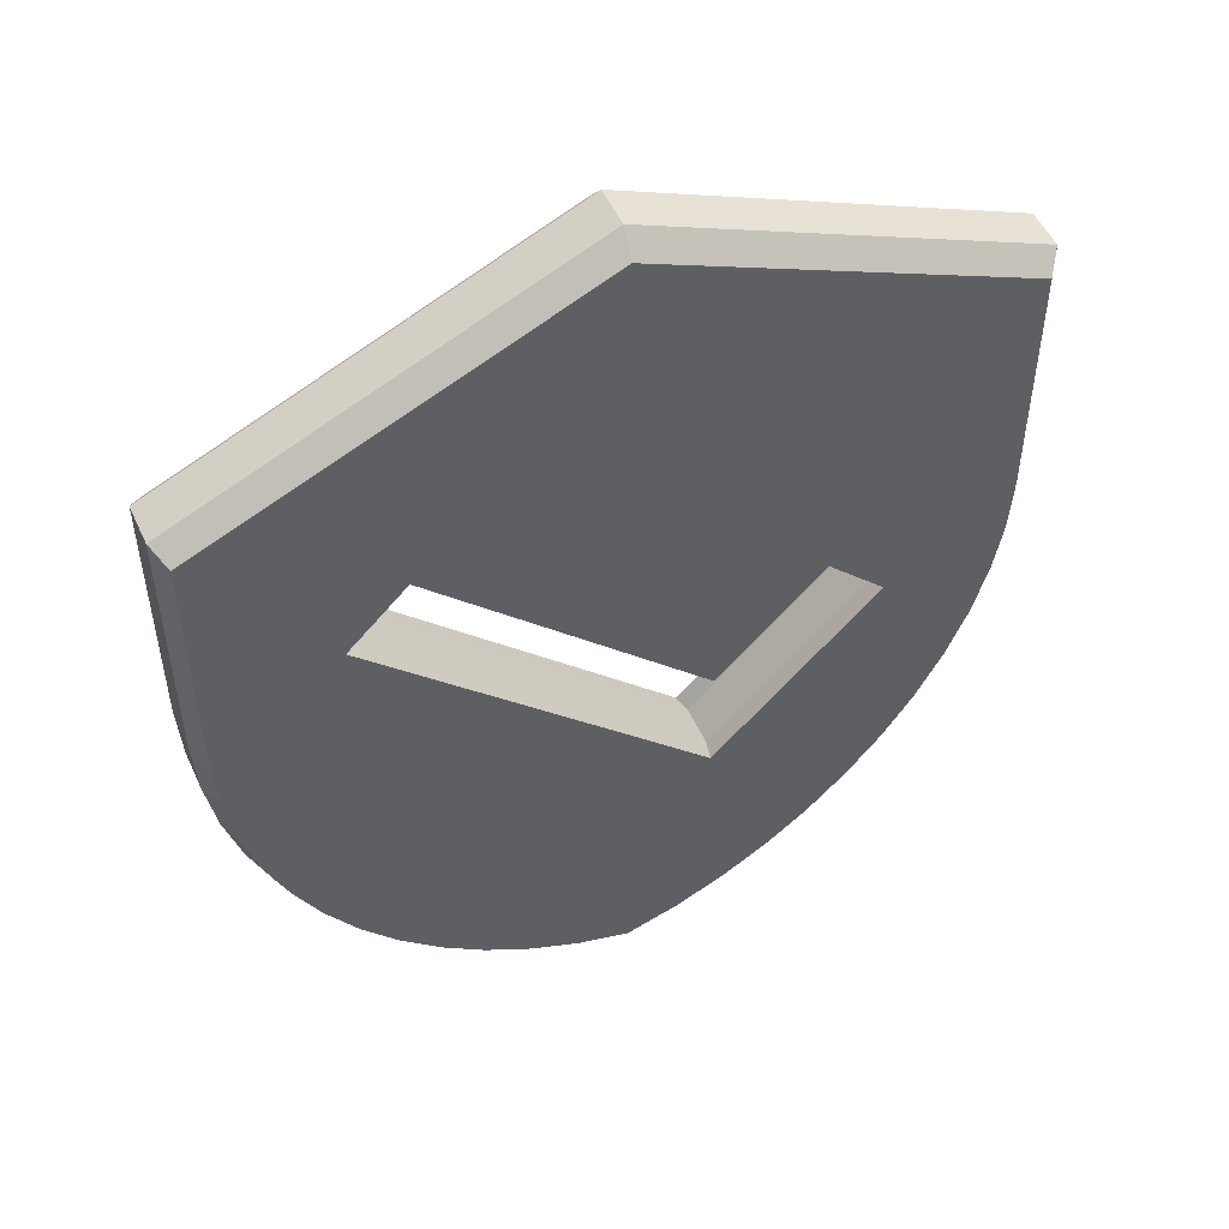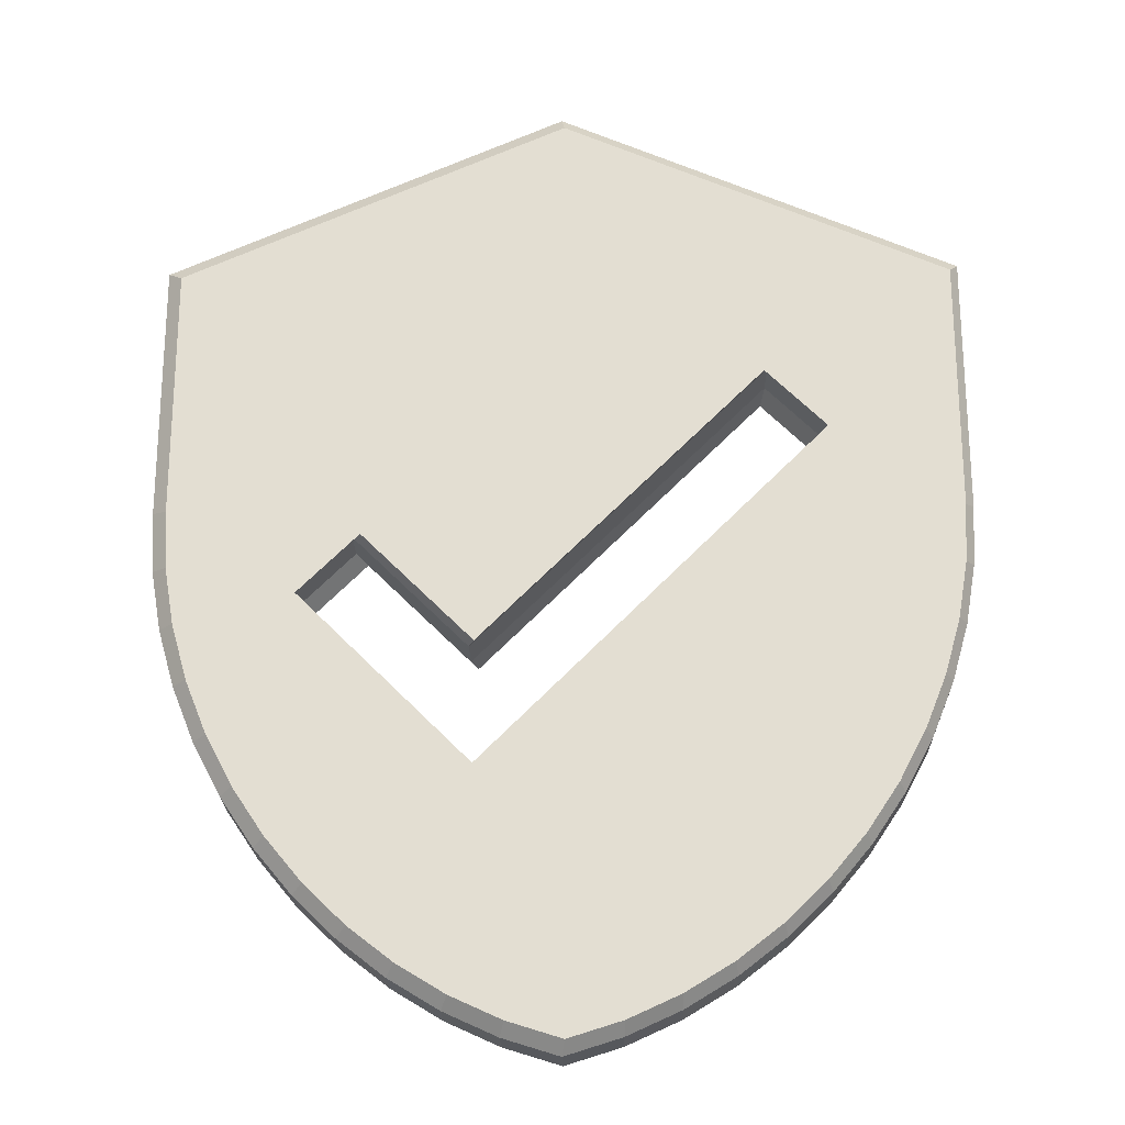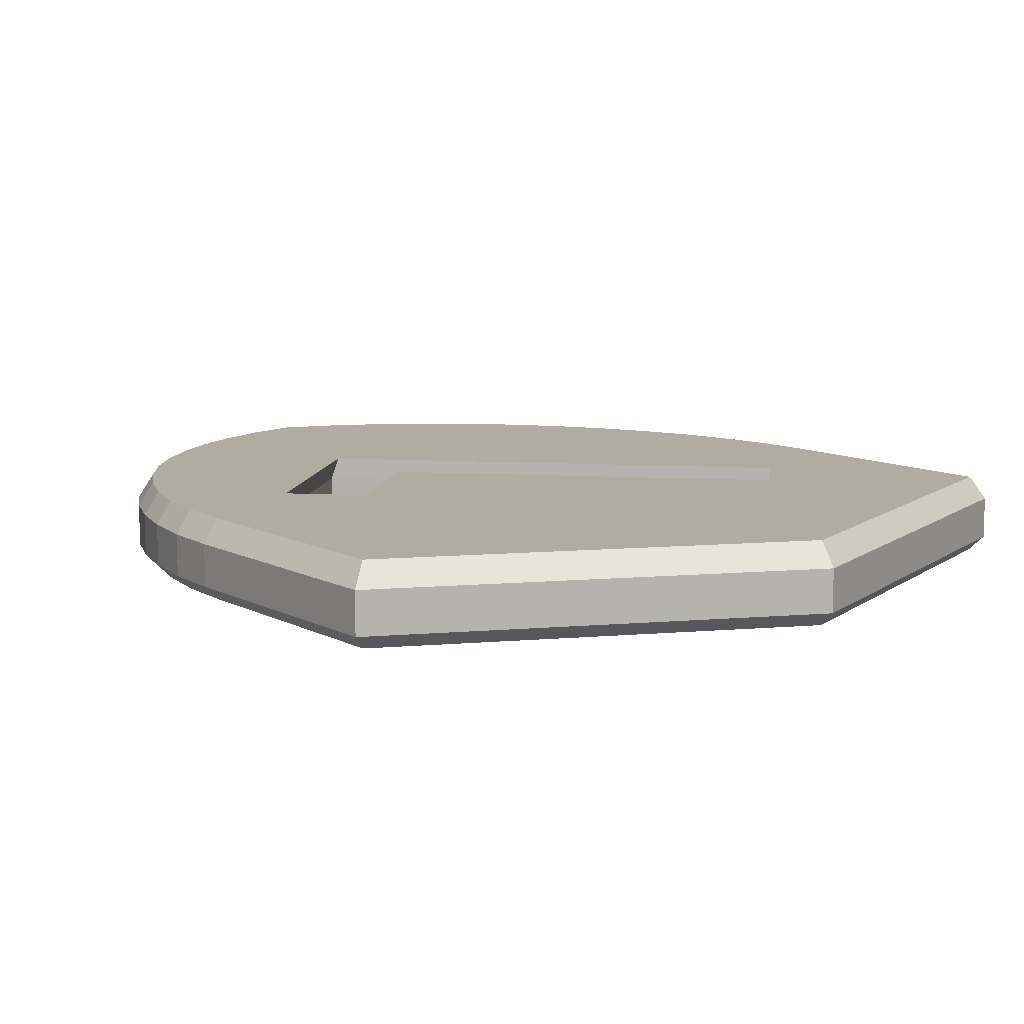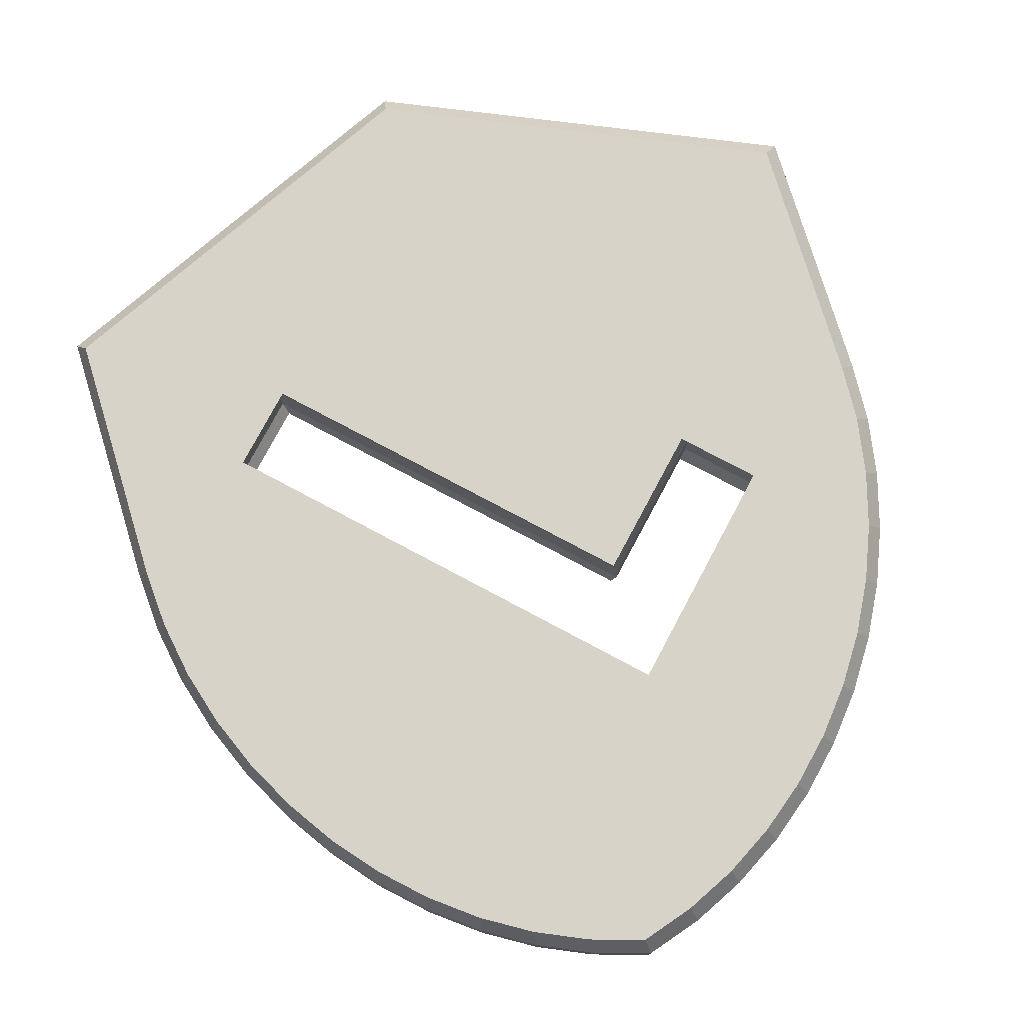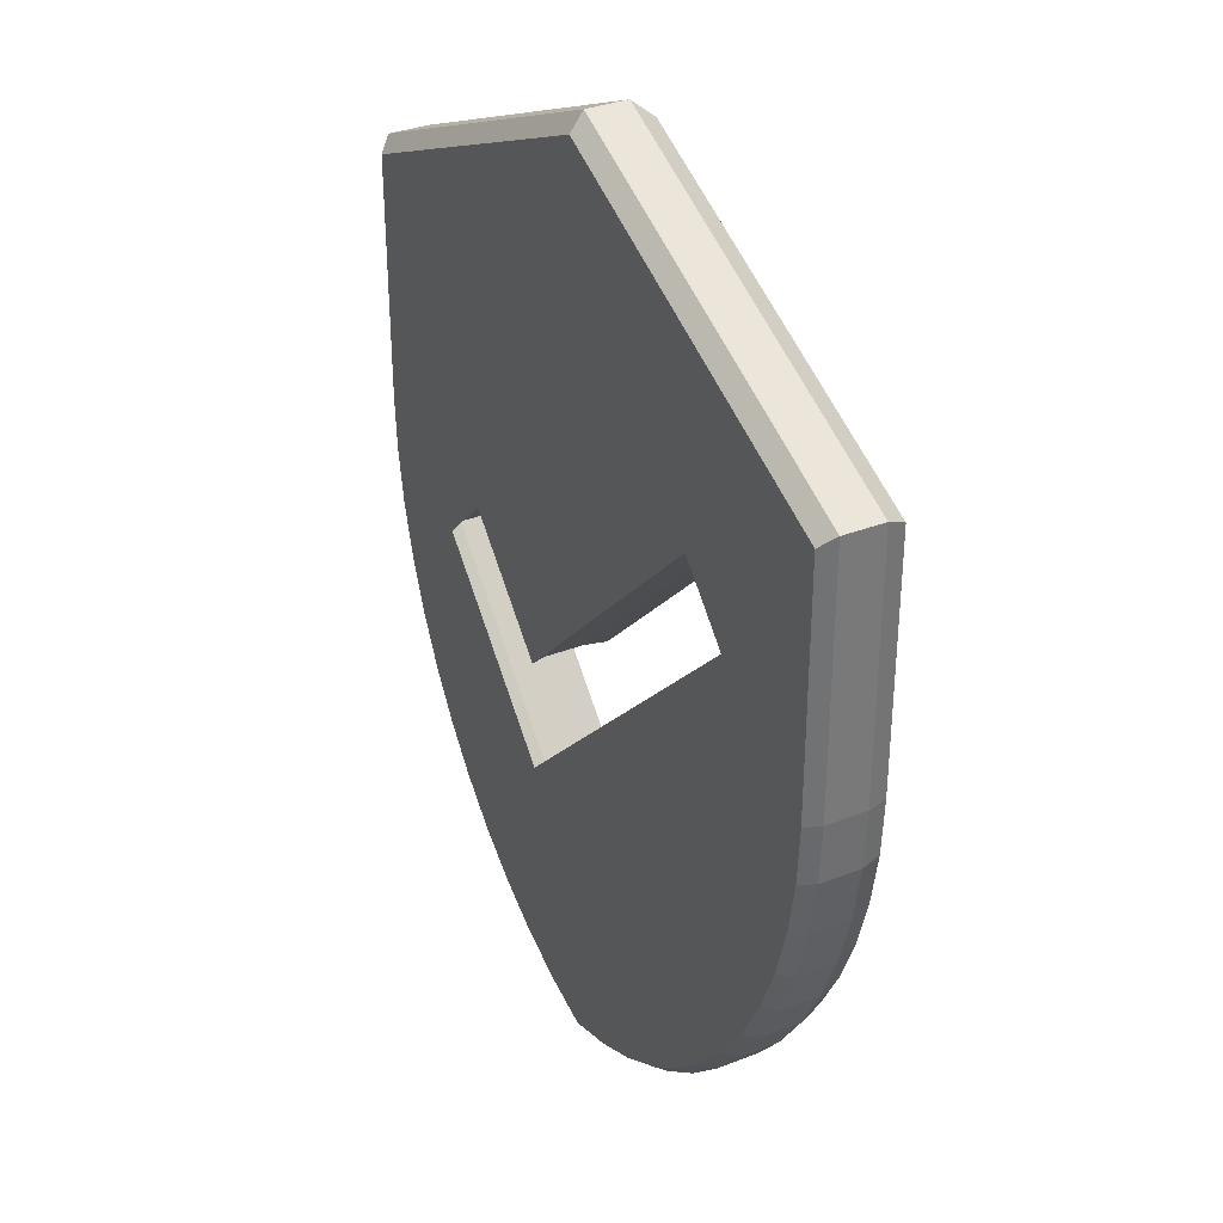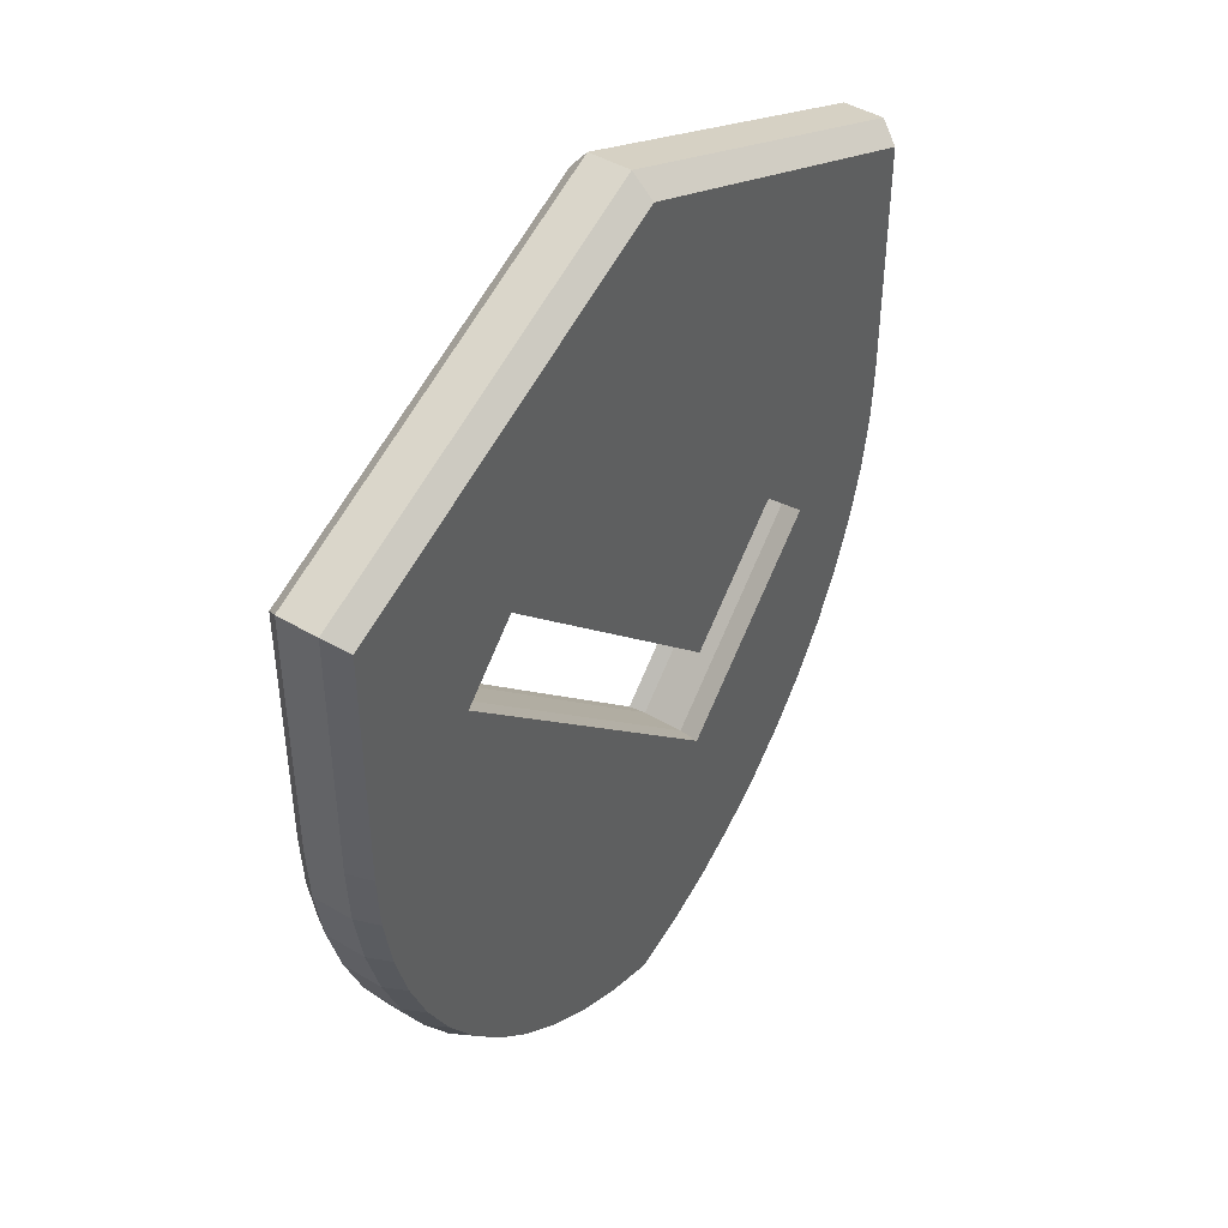
<metadata>
{"format":"obj","ext":"obj","renderer":"f3d","projection":"perspective","resolution":1024,"background":"white","views":[{"elev":51.4,"azim":155.8,"up":"+Z"},{"elev":-22.8,"azim":1.3,"up":"+Z"},{"elev":9.9,"azim":-36.6,"up":"+Y"},{"elev":76.7,"azim":163.1,"up":"+Y"},{"elev":33.9,"azim":62.1,"up":"+Z"},{"elev":44.8,"azim":124.8,"up":"+Z"}]}
</metadata>
<code>
o Curve.002_Curve.005
v -0.02569 -1e-06 13.43
v -5.281 -0 11.09
v -5.281 -0 7.59
v -5.236 -0 6.786
v -5.101 -0 5.997
v -4.884 -0 5.232
v -4.589 -0 4.497
v -4.22 -0 3.8
v -3.784 -0 3.148
v -3.284 -0 2.548
v -2.728 -0 2.007
v -2.118 -0 1.533
v -1.461 -0 1.133
v -0.7621 -0 0.8144
v -0.02569 -0 0.5839
v 0.7107 -0 0.8144
v 1.41 -0 1.133
v 2.067 -0 1.533
v 2.676 -0 2.007
v 3.233 -0 2.548
v 3.732 -0 3.148
v 4.169 -0 3.8
v 4.537 -0 4.497
v 4.833 -0 5.232
v 5.05 -0 5.997
v 5.184 -0 6.786
v 5.23 -0 7.59
v 5.23 -0 7.659
v 5.23 -0 7.85
v 5.23 -0 8.137
v 5.23 -0 8.498
v 5.23 -0 8.908
v 5.23 -0 9.342
v 5.23 -0 9.776
v 5.23 -0 10.19
v 5.23 -0 10.55
v 5.23 -0 10.83
v 5.23 -0 11.02
v 5.23 -0 11.09
v -1.194 -0 4.087
v -3.53 -0 6.422
v -2.706 -0 7.246
v -1.194 -0 5.739
v 2.655 -0 9.587
v 3.478 -0 8.758
v -0.06529 0.1975 13.67
v -5.49 0.1975 11.26
v -5.49 0.1975 7.64
v -5.443 0.1975 6.81
v -5.304 0.1975 5.996
v -5.08 0.1975 5.206
v -4.775 0.1975 4.448
v -4.394 0.1975 3.729
v -3.944 0.1975 3.055
v -3.429 0.1975 2.436
v -2.854 0.1975 1.878
v -2.225 0.1975 1.389
v -1.547 0.1975 0.9762
v -0.8254 0.1975 0.6471
v -0.06529 0.1975 0.4092
v 0.6948 0.1975 0.6471
v 1.416 0.1975 0.9762
v 2.094 0.1975 1.389
v 2.723 0.1975 1.878
v 3.298 0.1975 2.436
v 3.813 0.1975 3.055
v 4.264 0.1975 3.729
v 4.644 0.1975 4.448
v 4.949 0.1975 5.206
v 5.173 0.1975 5.996
v 5.312 0.1975 6.81
v 5.359 0.1975 7.64
v 5.359 0.1975 7.712
v 5.359 0.1975 7.908
v 5.359 0.1975 8.205
v 5.359 0.1975 8.578
v 5.359 0.1975 9.001
v 5.359 0.1975 9.448
v 5.359 0.1975 9.896
v 5.359 0.1975 10.32
v 5.359 0.1975 10.69
v 5.359 0.1975 10.99
v 5.359 0.1975 11.19
v 5.359 0.1975 11.26
v -1.271 0.1975 4.025
v -3.682 0.1975 6.435
v -2.832 0.1975 7.285
v -1.271 0.1975 5.73
v 2.701 0.1975 9.701
v 3.551 0.1975 8.846
v -0.06529 0.7619 13.67
v -5.49 0.7619 11.26
v -5.49 0.7619 7.64
v -5.443 0.7619 6.81
v -5.304 0.7619 5.996
v -5.08 0.7619 5.206
v -4.775 0.7619 4.448
v -4.394 0.7619 3.729
v -3.944 0.7619 3.055
v -3.429 0.7619 2.436
v -2.854 0.7619 1.878
v -2.225 0.7619 1.389
v -1.547 0.7619 0.9762
v -0.8254 0.7619 0.6471
v -0.06529 0.7619 0.4092
v 0.6948 0.7619 0.6471
v 1.416 0.7619 0.9762
v 2.094 0.7619 1.389
v 2.723 0.7619 1.878
v 3.298 0.7619 2.436
v 3.813 0.7619 3.055
v 4.264 0.7619 3.729
v 4.644 0.7619 4.448
v 4.949 0.7619 5.206
v 5.173 0.7619 5.996
v 5.312 0.7619 6.81
v 5.359 0.7619 7.64
v 5.359 0.7619 7.712
v 5.359 0.7619 7.908
v 5.359 0.7619 8.205
v 5.359 0.7619 8.578
v 5.359 0.7619 9.001
v 5.359 0.7619 9.448
v 5.359 0.7619 9.896
v 5.359 0.7619 10.32
v 5.359 0.7619 10.69
v 5.359 0.7619 10.99
v 5.359 0.7619 11.19
v 5.359 0.7619 11.26
v -1.271 0.7619 4.025
v -3.682 0.7619 6.435
v -2.832 0.7619 7.285
v -1.271 0.7619 5.73
v 2.701 0.7619 9.701
v 3.551 0.7619 8.846
v -0.02259 1.072 13.41
v -5.265 1.072 11.08
v -5.265 1.072 7.586
v -5.219 1.072 6.784
v -5.086 1.072 5.997
v -4.869 1.072 5.234
v -4.574 1.072 4.501
v -4.206 1.072 3.805
v -3.771 1.072 3.155
v -3.273 1.072 2.556
v -2.718 1.072 2.017
v -2.11 1.072 1.545
v -1.455 1.072 1.146
v -0.7572 1.072 0.8275
v -0.02259 1.072 0.5976
v 0.712 1.072 0.8275
v 1.409 1.072 1.146
v 2.065 1.072 1.545
v 2.672 1.072 2.017
v 3.228 1.072 2.556
v 3.726 1.072 3.155
v 4.161 1.072 3.805
v 4.529 1.072 4.501
v 4.824 1.072 5.234
v 5.04 1.072 5.997
v 5.174 1.072 6.784
v 5.22 1.072 7.586
v 5.22 1.072 7.655
v 5.22 1.072 7.845
v 5.22 1.072 8.132
v 5.22 1.072 8.492
v 5.22 1.072 8.901
v 5.22 1.072 9.333
v 5.22 1.072 9.766
v 5.22 1.072 10.17
v 5.22 1.072 10.53
v 5.22 1.072 10.82
v 5.22 1.072 11.01
v 5.22 1.072 11.08
v -1.188 1.072 4.092
v -3.518 1.072 6.421
v -2.696 1.072 7.243
v -1.188 1.072 5.74
v 2.651 1.072 9.578
v 3.472 1.072 8.751
f 2 39 1
f 3 39 2
f 3 38 39
f 3 37 38
f 3 36 37
f 3 44 36
f 44 35 36
f 44 34 35
f 44 33 34
f 3 42 44
f 42 43 44
f 45 33 44
f 45 32 33
f 45 31 32
f 40 31 45
f 40 30 31
f 40 29 30
f 40 28 29
f 40 27 28
f 4 42 3
f 40 26 27
f 4 41 42
f 40 25 26
f 5 41 4
f 5 40 41
f 40 24 25
f 6 40 5
f 40 23 24
f 7 40 6
f 40 22 23
f 8 40 7
f 8 22 40
f 8 21 22
f 9 21 8
f 10 21 9
f 10 20 21
f 11 20 10
f 11 19 20
f 12 19 11
f 12 18 19
f 13 18 12
f 13 17 18
f 14 17 13
f 14 16 17
f 15 16 14
f 54 99 100 55
f 80 125 126 81
f 46 91 92 47
f 57 102 103 58
f 50 95 96 51
f 77 122 123 78
f 53 98 99 54
f 48 93 94 49
f 63 108 109 64
f 69 114 115 70
f 66 111 112 67
f 72 117 118 73
f 81 126 127 82
f 85 130 131 86
f 89 134 135 90
f 73 118 119 74
f 56 101 102 57
f 88 133 134 89
f 60 105 106 61
f 82 127 128 83
f 64 109 110 65
f 87 132 133 88
f 59 104 105 60
f 52 97 98 53
f 74 119 120 75
f 49 94 95 50
f 61 106 107 62
f 67 112 113 68
f 83 128 129 84
f 70 115 116 71
f 75 120 121 76
f 55 100 101 56
f 78 123 124 79
f 65 110 111 66
f 86 131 132 87
f 58 103 104 59
f 51 96 97 52
f 47 92 93 48
f 79 124 125 80
f 62 107 108 63
f 68 113 114 69
f 90 135 130 85
f 84 129 91 46
f 71 116 117 72
f 76 121 122 77
f 27 72 73 28
f 21 66 67 22
f 24 69 70 25
f 18 63 64 19
f 3 48 49 4
f 8 53 54 9
f 32 77 78 33
f 5 50 51 6
f 12 57 58 13
f 1 46 47 2
f 35 80 81 36
f 9 54 55 10
f 31 76 77 32
f 26 71 72 27
f 39 84 46 1
f 45 90 85 40
f 23 68 69 24
f 17 62 63 18
f 34 79 80 35
f 2 47 48 3
f 6 51 52 7
f 13 58 59 14
f 41 86 87 42
f 20 65 66 21
f 33 78 79 34
f 10 55 56 11
f 30 75 76 31
f 25 70 71 26
f 38 83 84 39
f 22 67 68 23
f 16 61 62 17
f 4 49 50 5
f 29 74 75 30
f 7 52 53 8
f 14 59 60 15
f 42 87 88 43
f 19 64 65 20
f 37 82 83 38
f 15 60 61 16
f 43 88 89 44
f 11 56 57 12
f 28 73 74 29
f 44 89 90 45
f 40 85 86 41
f 36 81 82 37
f 91 136 137 92
f 102 147 148 103
f 95 140 141 96
f 122 167 168 123
f 98 143 144 99
f 93 138 139 94
f 108 153 154 109
f 114 159 160 115
f 111 156 157 112
f 117 162 163 118
f 126 171 172 127
f 130 175 176 131
f 134 179 180 135
f 118 163 164 119
f 101 146 147 102
f 133 178 179 134
f 105 150 151 106
f 127 172 173 128
f 109 154 155 110
f 132 177 178 133
f 104 149 150 105
f 97 142 143 98
f 119 164 165 120
f 94 139 140 95
f 106 151 152 107
f 112 157 158 113
f 128 173 174 129
f 115 160 161 116
f 120 165 166 121
f 100 145 146 101
f 123 168 169 124
f 110 155 156 111
f 131 176 177 132
f 103 148 149 104
f 96 141 142 97
f 92 137 138 93
f 124 169 170 125
f 107 152 153 108
f 113 158 159 114
f 135 180 175 130
f 129 174 136 91
f 116 161 162 117
f 121 166 167 122
f 99 144 145 100
f 125 170 171 126
f 137 136 174
f 138 137 174
f 138 174 173
f 138 173 172
f 138 172 171
f 138 171 179
f 179 171 170
f 179 170 169
f 179 169 168
f 138 179 177
f 177 179 178
f 180 179 168
f 180 168 167
f 180 167 166
f 175 180 166
f 175 166 165
f 175 165 164
f 175 164 163
f 175 163 162
f 139 138 177
f 175 162 161
f 139 177 176
f 175 161 160
f 140 139 176
f 140 176 175
f 175 160 159
f 141 140 175
f 175 159 158
f 142 141 175
f 175 158 157
f 143 142 175
f 143 175 157
f 143 157 156
f 144 143 156
f 145 144 156
f 145 156 155
f 146 145 155
f 146 155 154
f 147 146 154
f 147 154 153
f 148 147 153
f 148 153 152
f 149 148 152
f 149 152 151
f 150 149 151

</code>
